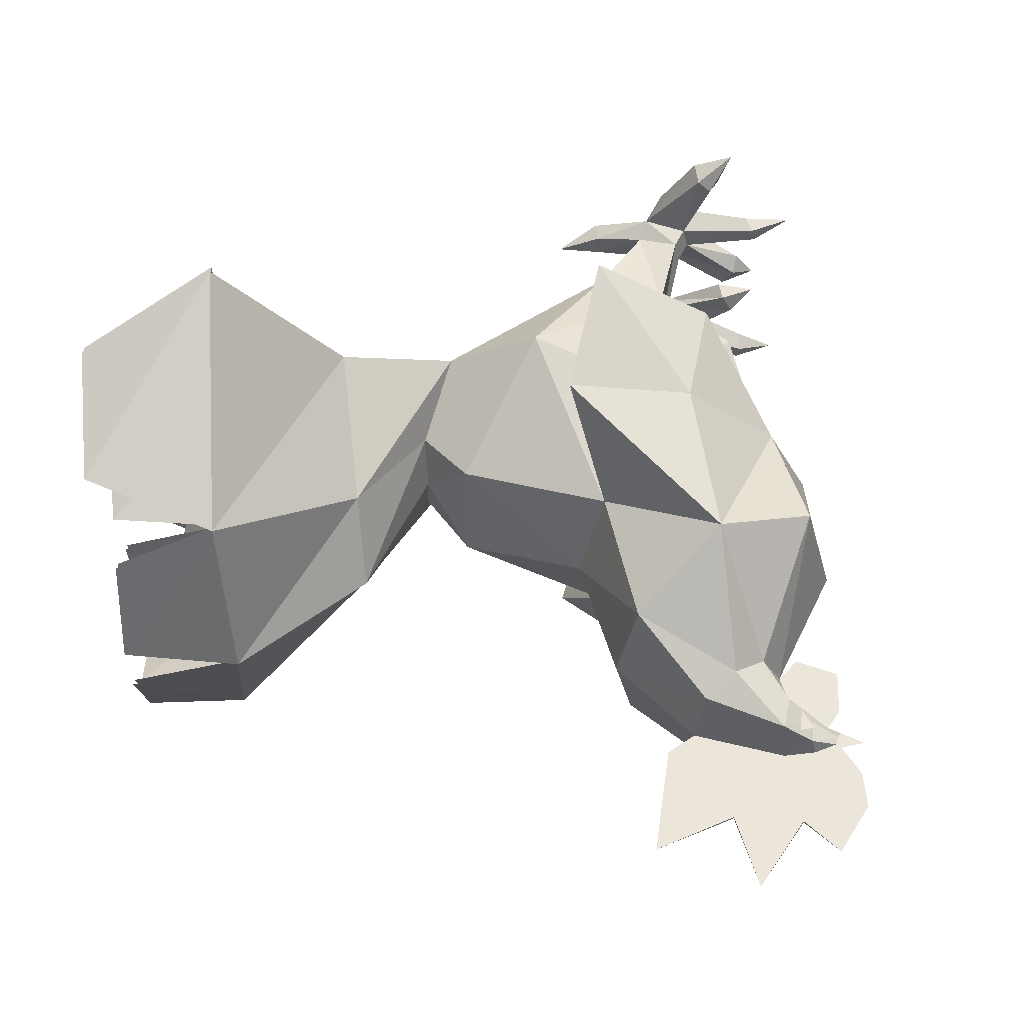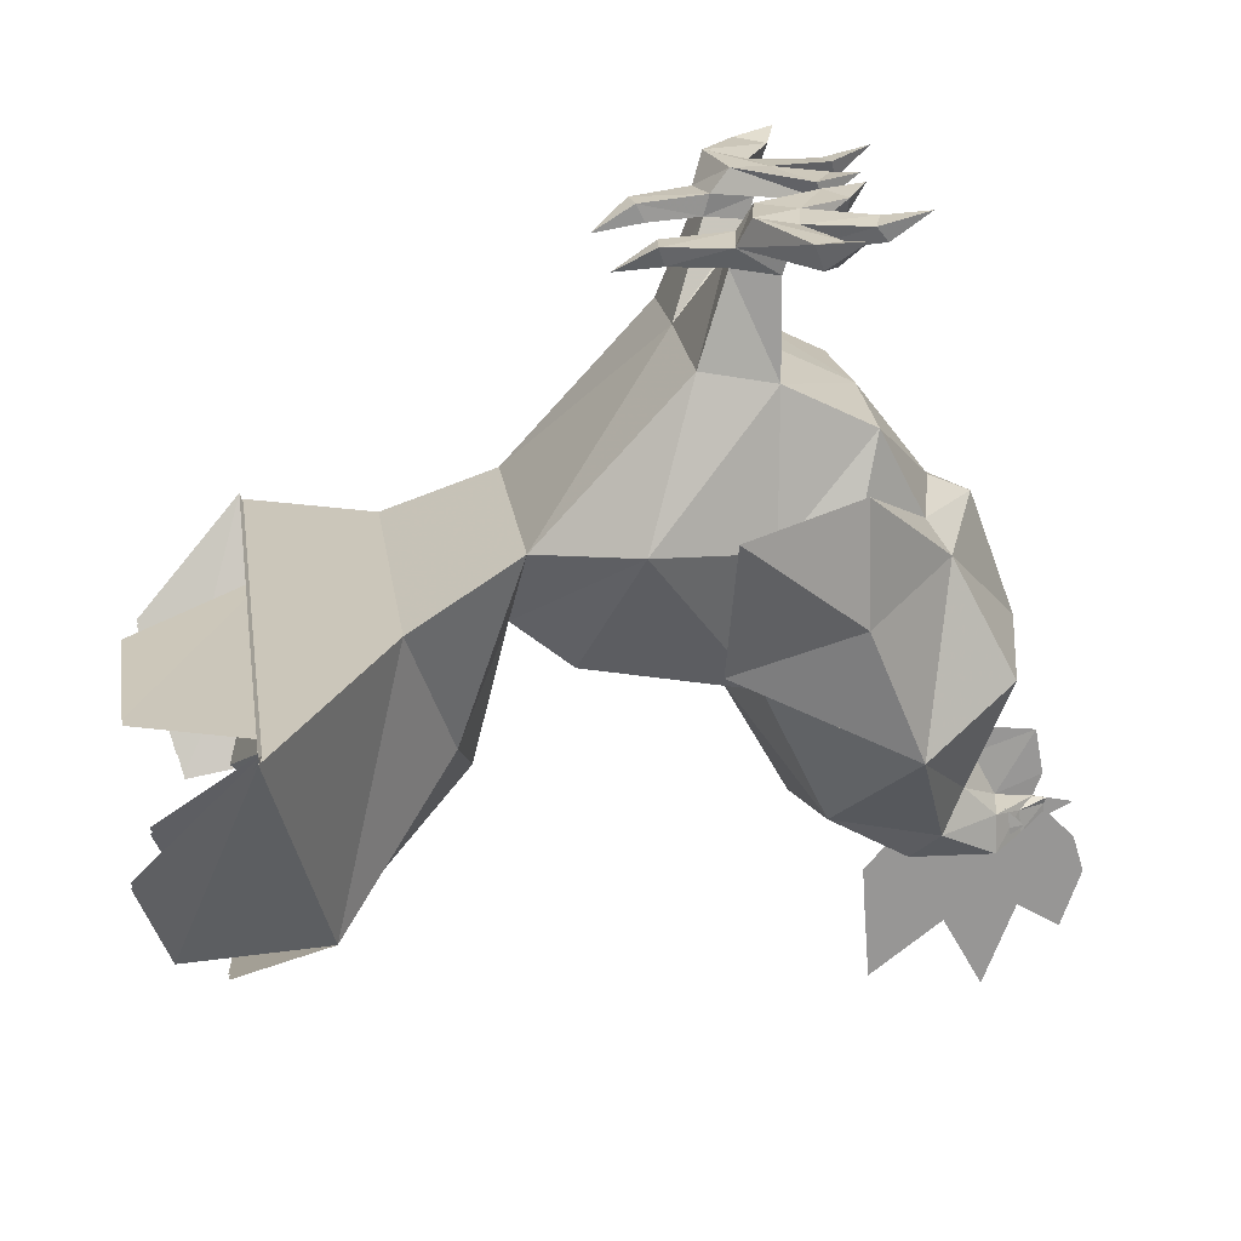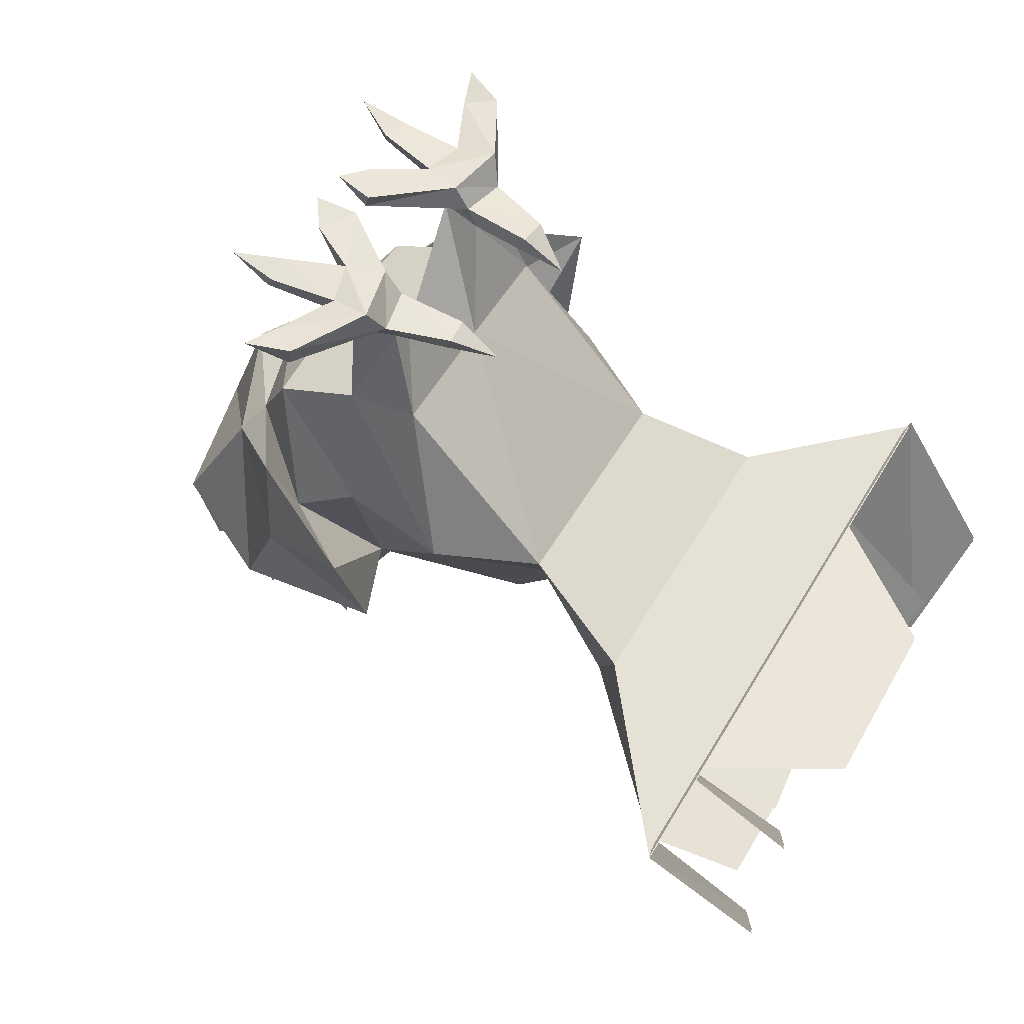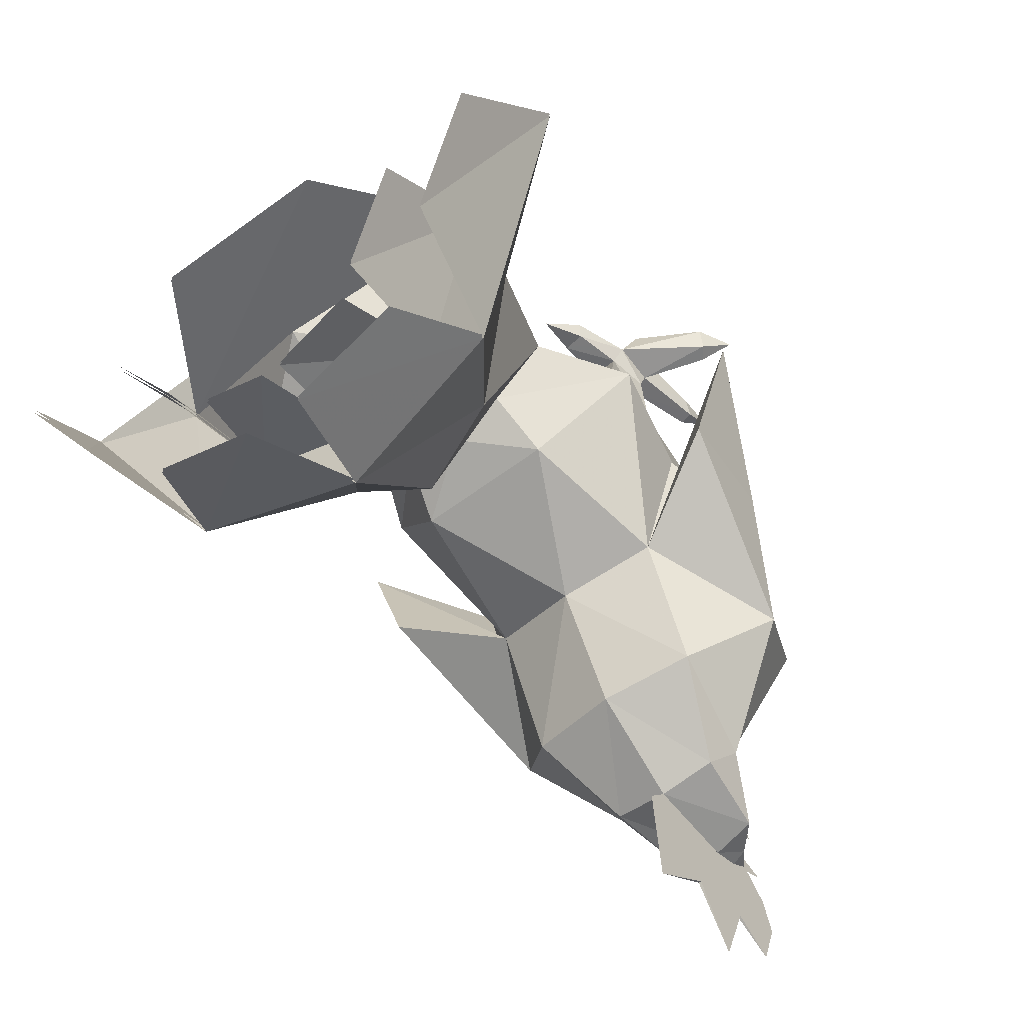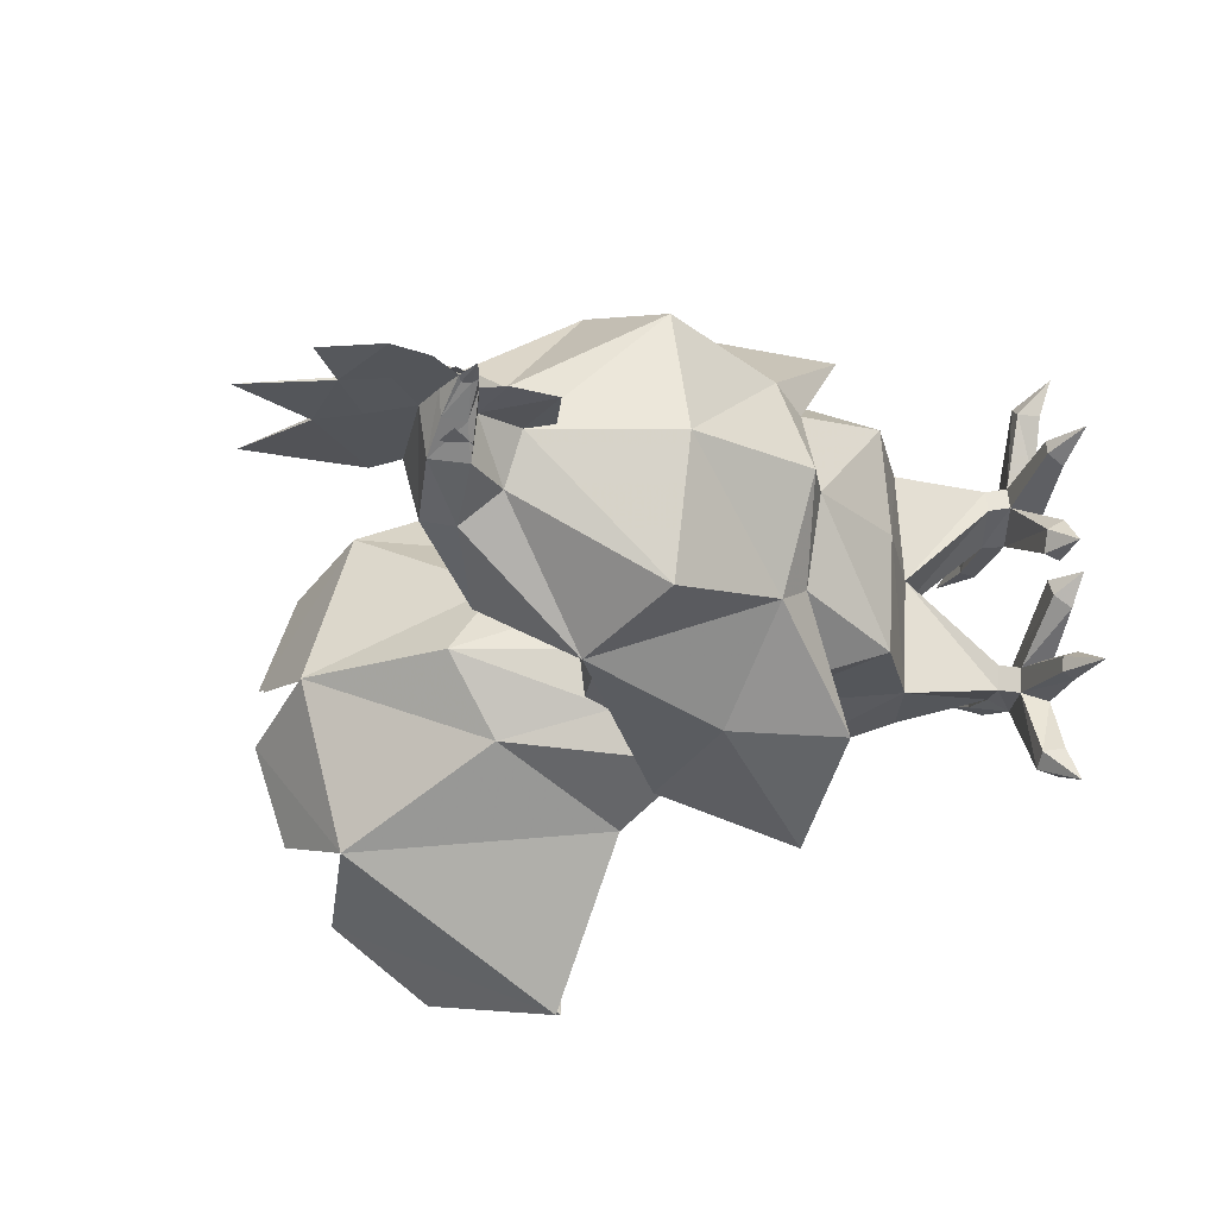
<metadata>
{"format":"obj","ext":"obj","renderer":"f3d","projection":"perspective","resolution":1024,"background":"white","views":[{"elev":55.4,"azim":12.8,"up":"+Z"},{"elev":22.5,"azim":-8.3,"up":"+Y"},{"elev":54.5,"azim":-150.1,"up":"+Y"},{"elev":-58.4,"azim":-52.0,"up":"+Y"},{"elev":-24.5,"azim":76.7,"up":"+Z"}]}
</metadata>
<code>
v 0.3906 -0.03906 -0.2031
v 0.3594 -0.1172 -0.2266
v 0.5703 -0.09375 -0.2812
v 0.5547 -0.04688 -0.2578
v 0.3594 -0.04688 -0.3125
v 0.25 -0.02344 -0.3281
v 0.2891 -0.03125 -0.1719
v 0.4688 -0.03906 -0.03125
v 0.5234 -0.03906 -0.125
v 0.5234 -0.08594 -0.09375
v 0.2422 -0.09375 -0.1719
v 0.2266 -0.1484 -0.1719
v 0.3438 -0.1719 -0.2188
v 0.3438 -0.1172 -0.2891
v 0.5625 -0.09375 -0.3203
v 0.6641 -0.02344 -0.3203
v 0.5391 -0.05469 -0.3281
v 0.4219 -0.1016 -0.4766
v 0.4375 -0.04688 -0.4688
v 0.3594 -0.03906 -0.5156
v 0.2188 -0.1016 -0.2891
v 0.4922 -0.08594 -0.03906
v 0.5781 -0.02344 -0.04688
v 0.375 -0.1016 -0.5078
v 0.3281 -0.1719 -0.2812
v 0.2109 -0.1562 -0.2578
v 0.07812 -0.1562 -0.2266
v 0.05469 -0.1094 -0.2344
v 0.0625 -0.1094 -0.1641
v 0.08594 -0.1562 -0.1641
v 0.1328 -0.3828 -0.3125
v 0.125 -0.3594 0
v 0.3281 -0.4062 0
v 0.4688 -0.02344 -0.5625
v 0.2188 -0.1016 0.2891
v 0.25 -0.02344 0.3281
v 0.2812 -0.03125 0.1719
v 0.2422 -0.09375 0.1719
v 0.05469 -0.1094 0.2344
v 0.07031 -0.1562 0.2266
v 0.2109 -0.1562 0.2578
v 0.3281 -0.1719 0.2812
v 0.3438 -0.1172 0.2891
v 0.375 -0.1016 0.5078
v 0.3516 -0.03906 0.5156
v 0.4297 -0.04688 0.4688
v 0.3594 -0.04688 0.3125
v 0.3828 -0.03906 0.2031
v 0.4688 -0.03906 0.03125
v 0.4844 -0.08594 0.03906
v 0.5156 -0.08594 0.09375
v 0.3594 -0.1172 0.2266
v 0.2188 -0.1484 0.1719
v 0.0625 -0.1094 0.1641
v -0.04688 -0.1797 0.1719
v 0.07812 -0.1562 0.1641
v 0.1328 -0.3828 0.2969
v 0.3281 -0.4219 0.2969
v 0.3438 -0.1719 0.2188
v 0.5625 -0.09375 0.3203
v 0.5312 -0.05469 0.3281
v 0.4141 -0.1016 0.4766
v 0.4609 -0.02344 0.5625
v 0.5547 -0.04688 0.2578
v 0.5703 -0.09375 0.2812
v 0.5156 -0.03906 0.125
v 0.5703 -0.02344 0.04688
v 0.6641 -0.02344 0.3203
v 0.3281 -0.4219 -0.3125
v 0 -0.7734 -0.4453
v -0.2578 -0.8047 -0.3125
v -0.2578 -0.8047 0.2969
v -0.04688 -0.1797 -0.1719
v -0.5547 -0.9453 0.4062
v -0.4219 -1.32 0.2266
v -0.2891 -1.023 0.1641
v 0 -0.7734 0.4453
v 0.3125 -0.8047 0.375
v 0.5625 -0.5391 0.2969
v 0.5703 -0.5234 0
v 0.5625 -0.5391 -0.3125
v 0.3125 -0.8047 -0.375
v 0.3047 -1.195 -0.2656
v -0.1328 -1.141 -0.2031
v -0.2891 -1.023 -0.1641
v -0.4219 -1.32 -0.2344
v -0.5547 -0.9453 -0.4141
v -0.8984 -1.047 -0.8438
v -0.8984 -1.047 0.8281
v -0.7344 -1.688 0.4766
v -0.6641 -1.828 0
v -0.3672 -1.469 0
v -0.2734 -1.07 0
v -0.1328 -1.141 0.1953
v 0.3047 -1.195 0.2656
v 0.4688 -0.8906 0.4219
v 0.6953 -0.7891 0.2344
v 0.7578 -0.7656 0
v 0.6953 -0.7891 -0.2344
v 0.4688 -0.8906 -0.4219
v 0.1641 -0.6562 -0.6875
v 0.1562 -1.031 -0.5703
v 0.6641 -1.328 -0.4531
v 0.4766 -1.555 -0.2656
v 0.25 -1.273 0
v -0.7344 -1.688 -0.4766
v -1.102 -1.656 -0.5703
v -1.188 -1.359 -0.7578
v 0.7109 -1.727 -0.1641
v 0.7812 -1.648 -0.2031
v 0.9453 -1.75 -0.125
v 0.9609 -1.773 0
v 0.6953 -1.766 0
v 0.4297 -1.594 0
v 0.8516 -1.555 -0.1328
v 0.9453 -1.648 -0.125
v 1.023 -1.672 -0.0625
v 1.031 -1.734 -0.0625
v 1.047 -1.742 0
v 1.07 -1.852 0
v 0.9062 -1.891 -0.007812
v 0.6328 -1.836 0
v 0.9062 -1.891 0
v 1.031 -1.734 0.04688
v 0.9453 -1.75 0.125
v 0.7109 -1.727 0.1562
v 0.4766 -1.555 0.2578
v 0.7812 -1.648 0.2031
v 0.6641 -1.328 0.4531
v 0.9688 -1.641 -0.007812
v 1.07 -1.469 0
v 1.094 -1.594 0
v 1.07 -1.656 0
v 0.9062 -1.523 0
v 0.9453 -1.453 0
v 0.9688 -1.641 0.007812
v 0.9453 -1.648 0.1094
v 1.023 -1.672 0.04688
v 1.109 -1.664 0
v 1.047 -1.969 0
v 1.047 -1.969 -0.007812
v 1.164 -2.039 0
v 1.219 -1.883 0
v 1.188 -1.781 0
v 0.8516 -2 0
v 0.9609 -2.195 0
v 0.8516 -2 -0.007812
v 0.6562 -2.148 0
v 0.6406 -1.953 0
v 1.117 -1.711 0
v 0.8516 -1.555 0.1328
v 0.9062 -1.172 0.3516
v 1.102 -1.68 0
v 1.18 -1.68 0
v 1.102 -1.68 -0.007812
v 1.102 -1.703 -0.007812
v 1.102 -1.703 0
v 1.031 -1.703 0.07031
v 0.9766 -1.648 0.07812
v 0.9297 -1.703 0.09375
v 0.9609 -1.742 0.08594
v 0.9609 -1.742 -0.1016
v 0.9297 -1.703 -0.1094
v 0.9766 -1.648 -0.09375
v 1.031 -1.703 -0.08594
v 1.008 -1.703 0.07031
v 0.9766 -1.672 0.07812
v 0.9453 -1.703 0.09375
v 0.9609 -1.727 0.08594
v 0.9609 -1.727 -0.1016
v 0.9453 -1.703 -0.1094
v 0.9766 -1.672 -0.09375
v 1.008 -1.703 -0.08594
v 0.9922 -1.148 0
v 0.75 -0.8672 0.2891
v 0.5 -0.9453 0.5312
v 0.1562 -1.023 0.5703
v 0.1641 -0.6562 0.6875
v 0.4922 -0.625 0.5156
v 0.8672 -0.8125 0
v 0.75 -0.8672 -0.2891
v 0.4922 -0.625 -0.5156
v 0.5 -0.9453 -0.5312
v 0.9141 -1.172 -0.3594
v -1.109 -1.656 0.5703
v -1.188 -1.359 0.7578
v -0.9766 -1.898 0.07812
v -0.9922 -1.797 0.3828
v -0.7344 -1.672 0.4766
v -0.6641 -1.812 0
v -0.9766 -1.898 -0.09375
v -0.7344 -1.672 -0.4766
v -0.9922 -1.797 -0.3828
v -0.7266 -1.523 -0.2891
v -0.6953 -1.602 0
v -0.8281 -1.133 -0.5078
v -1.078 -1.594 -0.3125
v -1.148 -1.352 -0.4766
v -0.7266 -1.523 0.2891
v -1 -1.68 0.01562
v -1.031 -1.648 0.25
v -0.8281 -1.133 0.5
v -1.078 -1.594 0.3125
v -1.148 -1.352 0.4766
v -0.8984 -1.031 -0.8438
v -0.8984 -1.031 0.8281
v -1.109 -1.641 0.5703
v -1.188 -1.344 0.7578
v -1.102 -1.641 -0.5703
v -1.188 -1.344 -0.7578
v -1 -1.68 -0.04688
v -1.023 -1.648 -0.2188
v -1.211 -1.188 -0.25
v -1.203 -1.188 0.2344
v -1.203 -1.203 0.2344
v -1.211 -1.203 -0.25
v -0.8281 -1.148 -0.5078
v -0.8281 -1.148 0.5
v -0.9609 -1.43 0
v -0.7266 -1.539 0.2891
v -0.7266 -1.539 -0.2891
v -1.078 -1.609 -0.3125
v -1.148 -1.367 -0.4766
v -1.148 -1.367 0.4766
v -1.078 -1.609 0.3125
v -0.6953 -1.617 0
v -1 -1.695 -0.04688
v -1.023 -1.664 -0.2188
v -1.031 -1.664 0.25
v -1 -1.695 0.01562
v -0.9922 -1.812 0.3828
v -0.9766 -1.914 0.07812
v -0.9766 -1.914 -0.09375
v -0.9922 -1.812 -0.3828
f 1 2 3
f 1 3 4
f 1 4 5
f 1 5 6
f 1 6 7
f 1 7 8
f 1 8 9
f 1 9 2
f 2 9 10
f 2 10 11
f 2 11 12
f 2 12 13
f 2 13 14
f 2 14 15
f 2 15 3
f 3 15 16
f 3 16 4
f 4 16 17
f 4 17 5
f 5 17 14
f 5 14 18
f 5 18 19
f 5 19 6
f 6 19 20
f 6 20 21
f 6 21 7
f 7 21 11
f 7 11 22
f 7 22 8
f 8 22 23
f 8 23 9
f 9 23 10
f 10 23 22
f 10 22 11
f 20 24 21
f 21 24 14
f 21 14 25
f 21 25 26
f 21 26 27
f 21 27 28
f 21 28 11
f 11 28 29
f 11 29 12
f 12 29 30
f 12 30 26
f 12 26 31
f 12 31 32
f 12 32 13
f 13 32 33
f 13 33 25
f 13 25 14
f 19 18 34
f 19 34 20
f 20 34 24
f 24 34 18
f 24 18 14
f 17 15 14
f 15 17 16
f 35 36 37
f 35 37 38
f 35 38 39
f 35 39 40
f 35 40 41
f 35 41 42
f 35 42 43
f 35 43 44
f 35 44 45
f 35 45 36
f 36 45 46
f 36 46 47
f 36 47 48
f 36 48 37
f 37 48 49
f 37 49 50
f 37 50 38
f 38 50 51
f 38 51 52
f 38 52 53
f 38 53 54
f 38 54 39
f 39 54 55
f 39 55 40
f 40 55 56
f 40 56 41
f 41 56 53
f 41 53 57
f 41 57 58
f 41 58 42
f 42 58 33
f 42 33 59
f 42 59 43
f 43 59 52
f 43 52 60
f 43 60 61
f 43 61 47
f 43 47 62
f 43 62 44
f 44 62 63
f 44 63 45
f 45 63 46
f 46 63 62
f 46 62 47
f 48 64 65
f 48 65 52
f 48 52 66
f 48 66 49
f 49 66 67
f 49 67 50
f 50 67 51
f 51 67 66
f 51 66 52
f 47 61 64
f 47 64 48
f 65 68 60
f 65 60 52
f 64 68 65
f 68 64 61
f 68 61 60
f 33 69 25
f 25 69 26
f 26 69 31
f 32 57 53
f 32 53 59
f 32 59 33
f 29 28 73
f 29 73 30
f 30 73 27
f 30 27 26
f 28 27 73
f 52 59 53
f 53 56 54
f 54 56 55
f 31 69 70
f 57 77 58
f 58 77 78
f 58 78 79
f 58 79 80
f 58 80 33
f 33 80 69
f 69 80 81
f 69 81 82
f 69 82 70
f 70 82 83
f 70 83 84
f 77 94 95
f 77 95 78
f 78 96 79
f 79 96 97
f 79 97 98
f 79 98 80
f 80 98 81
f 81 98 99
f 81 99 100
f 81 100 82
f 82 100 83
f 31 70 71
f 31 71 32
f 32 71 72
f 32 72 57
f 72 77 57
f 83 105 84
f 84 105 94
f 105 95 94
f 72 74 75
f 72 75 76
f 71 85 86
f 71 86 87
f 71 87 72
f 72 87 74
f 75 92 76
f 76 92 93
f 85 93 92
f 85 92 86
f 72 76 77
f 70 84 85
f 70 85 71
f 76 93 94
f 76 94 77
f 84 94 93
f 84 93 85
f 97 175 180
f 97 180 98
f 98 180 99
f 99 180 181
f 74 87 88
f 74 88 89
f 74 89 90
f 74 90 75
f 75 90 91
f 75 91 92
f 86 92 91
f 86 91 106
f 86 106 87
f 87 106 88
f 78 95 96
f 109 110 111
f 109 111 112
f 109 112 113
f 112 125 113
f 113 125 126
f 126 125 128
f 83 100 101
f 83 102 103
f 129 175 176
f 129 176 177
f 129 177 95
f 95 177 178
f 97 179 175
f 99 181 182
f 102 183 103
f 103 183 181
f 182 181 183
f 179 176 175
f 83 101 102
f 95 178 96
f 96 178 179
f 96 179 97
f 99 182 100
f 100 182 101
f 101 182 183
f 101 183 102
f 176 179 178
f 176 178 177
f 83 103 104
f 83 104 105
f 114 127 105
f 114 105 104
f 127 129 95
f 127 95 105
f 152 174 175
f 152 175 129
f 103 181 184
f 174 184 181
f 174 181 180
f 174 180 175
f 88 106 107
f 88 107 108
f 185 90 89
f 185 89 186
f 187 188 189
f 187 189 190
f 191 190 192
f 191 192 193
f 207 208 206
f 207 206 189
f 209 192 205
f 209 205 210
f 90 231 232
f 90 232 91
f 106 91 233
f 106 233 234
f 109 113 114
f 109 114 104
f 109 104 110
f 110 104 103
f 110 103 115
f 113 126 114
f 114 126 127
f 126 128 127
f 127 128 129
f 151 134 152
f 151 152 129
f 151 129 128
f 134 174 152
f 103 184 115
f 115 184 134
f 134 184 174
f 110 115 116
f 110 116 111
f 111 116 117
f 111 117 118
f 111 118 119
f 111 119 112
f 112 119 120
f 112 120 121
f 112 121 113
f 112 113 122
f 112 122 123
f 112 123 119
f 112 119 124
f 112 124 125
f 130 131 132
f 130 132 133
f 130 133 116
f 130 116 115
f 130 115 134
f 130 134 131
f 131 134 135
f 131 135 134
f 131 134 136
f 131 136 132
f 132 136 133
f 133 136 137
f 133 137 138
f 133 117 116
f 140 141 142
f 140 142 143
f 140 143 144
f 140 144 120
f 140 120 145
f 140 145 146
f 140 146 141
f 141 146 147
f 141 147 121
f 141 121 120
f 141 120 143
f 141 143 142
f 145 148 147
f 147 148 149
f 147 149 122
f 147 122 121
f 121 122 113
f 145 149 148
f 149 145 123
f 149 123 122
f 145 146 147
f 120 144 143
f 144 120 119
f 144 119 150
f 144 150 120
f 120 150 119
f 120 119 123
f 120 123 145
f 151 137 136
f 151 136 134
f 151 128 137
f 137 128 125
f 137 125 138
f 138 125 124
f 133 138 139
f 133 139 117
f 138 124 153
f 138 153 139
f 139 153 154
f 139 154 155
f 139 155 117
f 117 155 118
f 118 155 156
f 118 156 150
f 118 150 119
f 119 150 157
f 119 157 124
f 124 157 153
f 153 157 154
f 154 157 150
f 154 150 156
f 154 156 155
f 158 159 160
f 158 160 161
f 162 163 164
f 162 164 165
f 166 167 168
f 166 168 169
f 170 171 172
f 170 172 173
f 194 195 190
f 194 192 196
f 194 196 197
f 197 196 198
f 199 195 200
f 199 200 201
f 202 199 203
f 202 203 204
f 211 195 194
f 211 194 212
f 196 213 214
f 196 214 202
f 215 216 217
f 215 217 218
f 217 106 221
f 217 221 222
f 217 222 223
f 218 224 225
f 218 225 220
f 227 228 221
f 227 221 226
f 226 221 91
f 220 229 230
f 220 230 226
f 194 190 192
f 199 189 190
f 199 190 195
f 192 205 196
f 196 205 206
f 196 206 202
f 202 206 189
f 202 189 199
f 218 220 90
f 218 90 89
f 218 89 217
f 217 89 88
f 217 88 106
f 220 226 91
f 220 91 90
f 91 221 106
f 218 217 219
f 218 219 220
f 221 219 217
f 219 221 226
f 219 226 220

</code>
